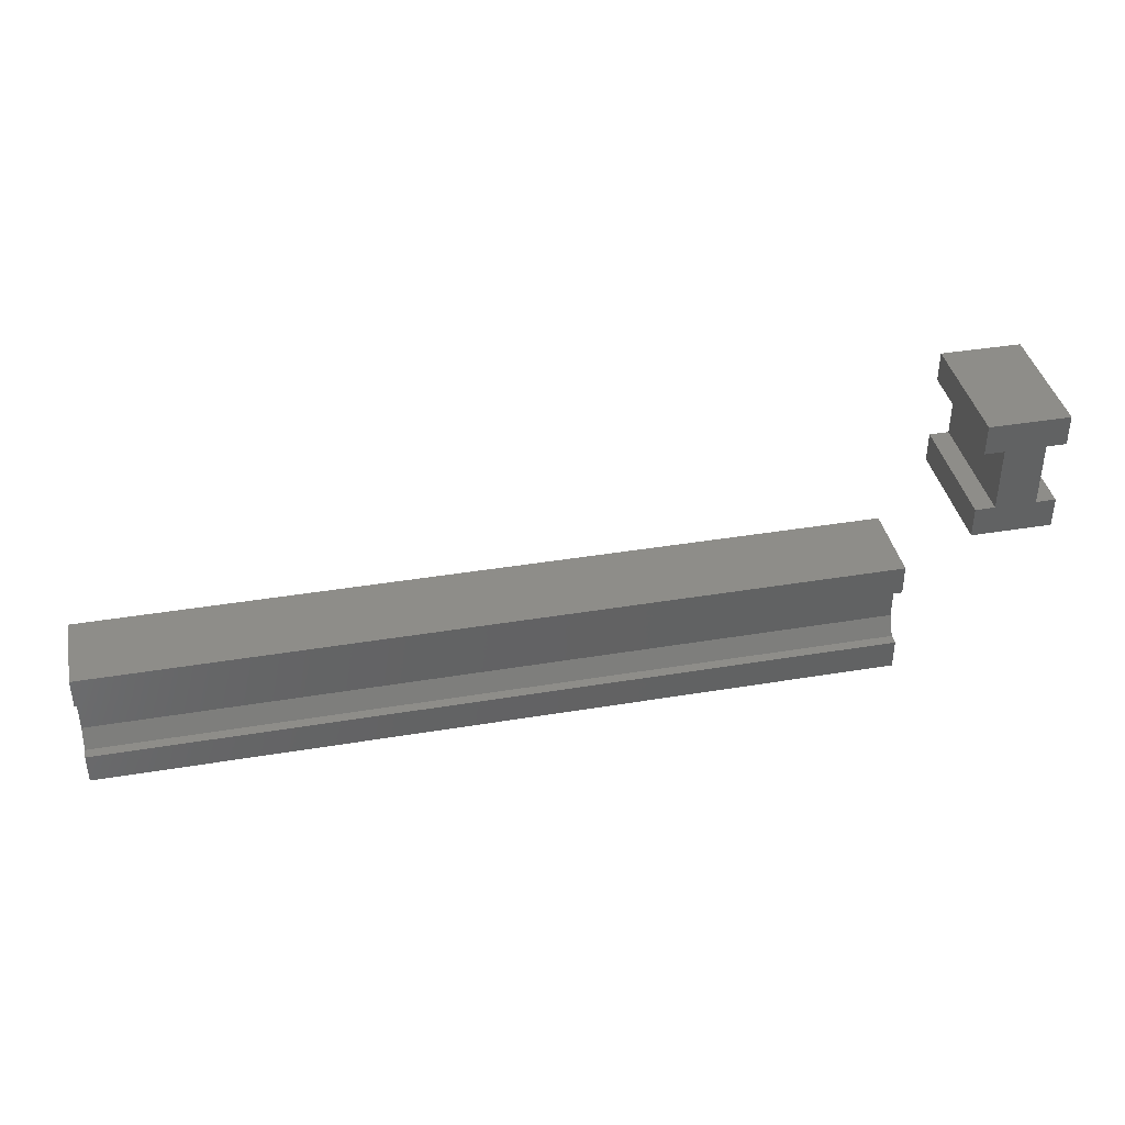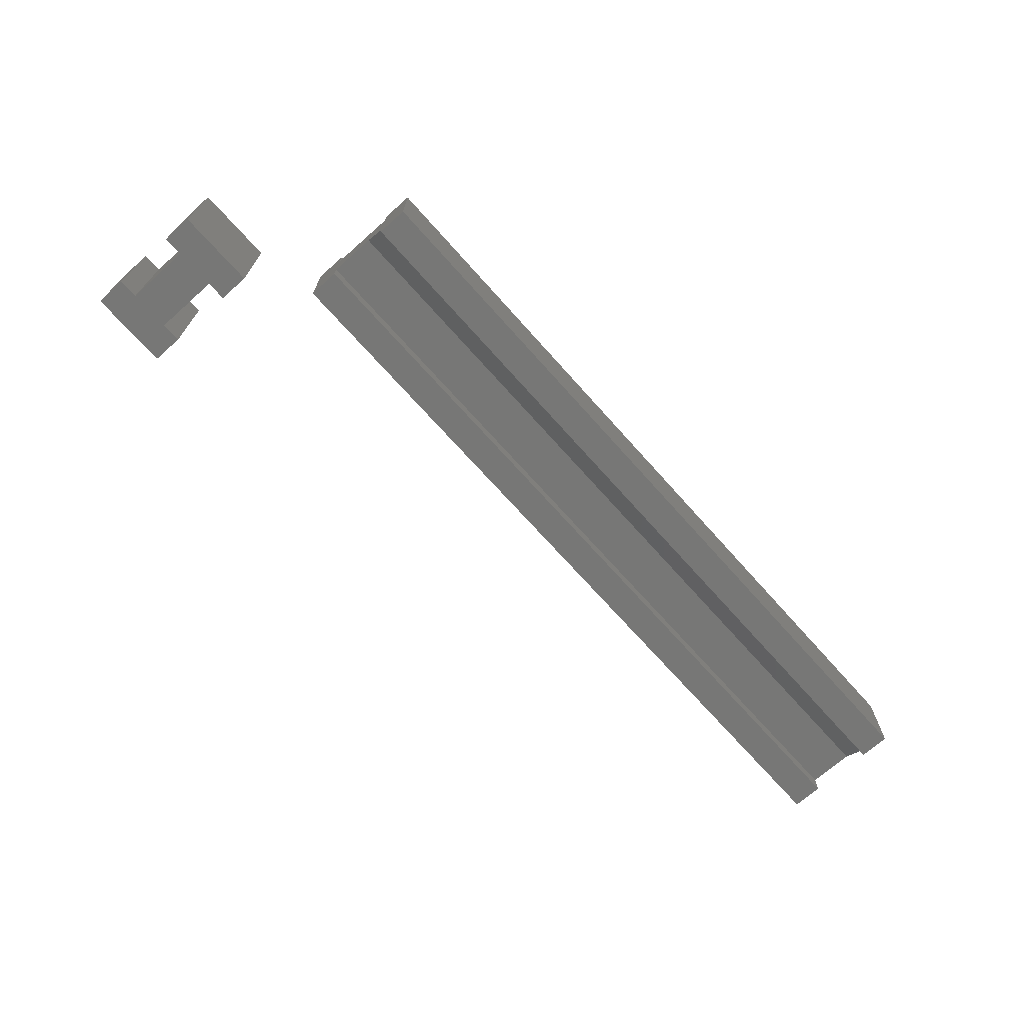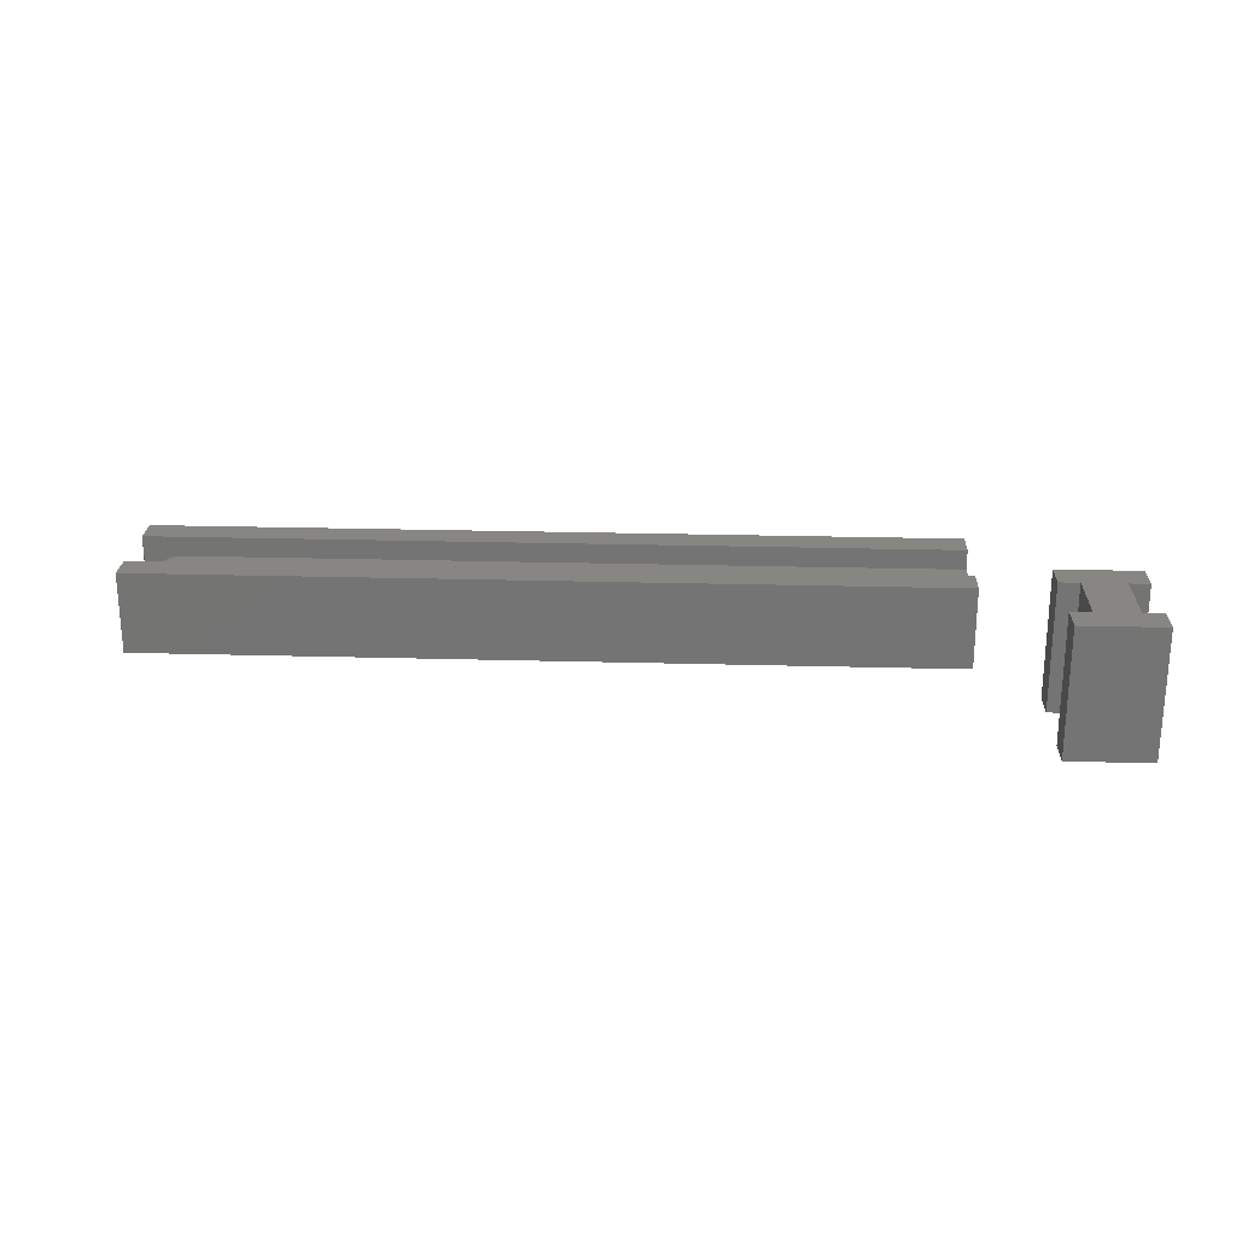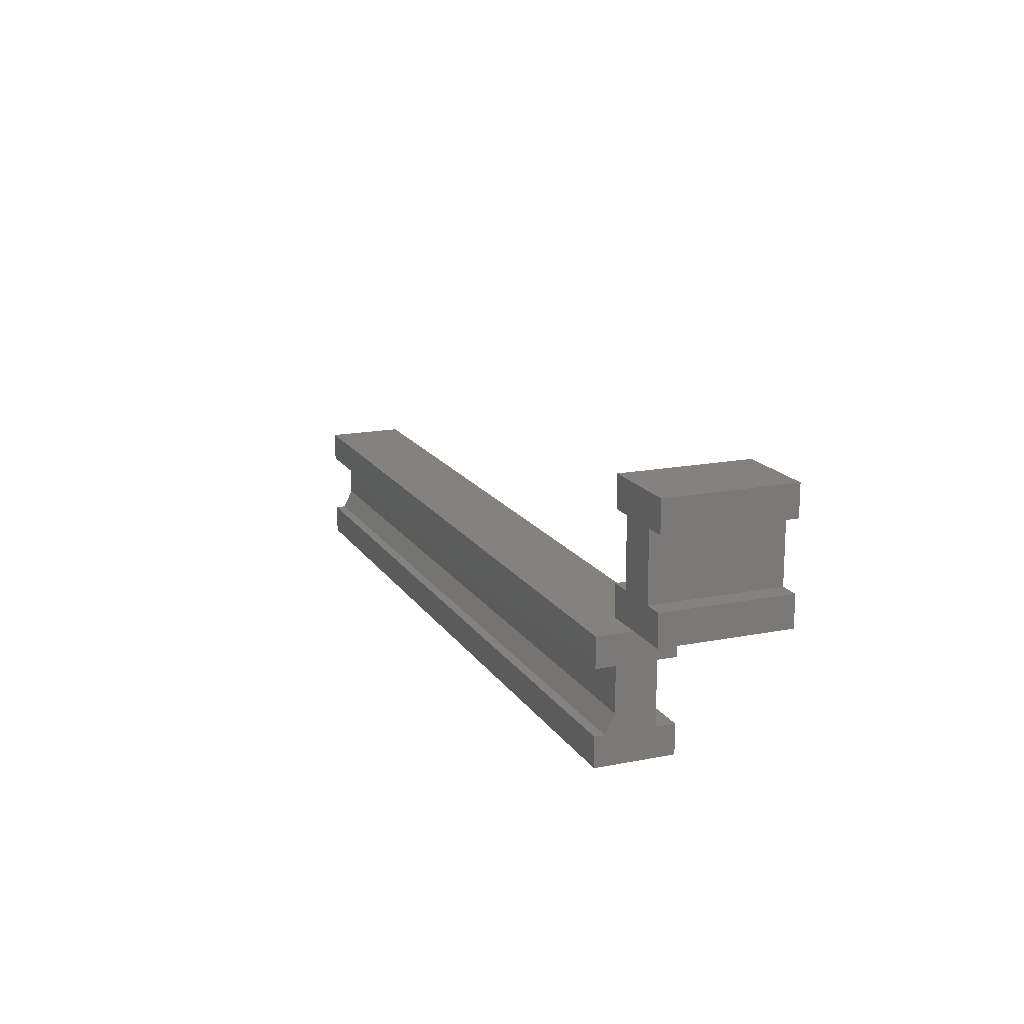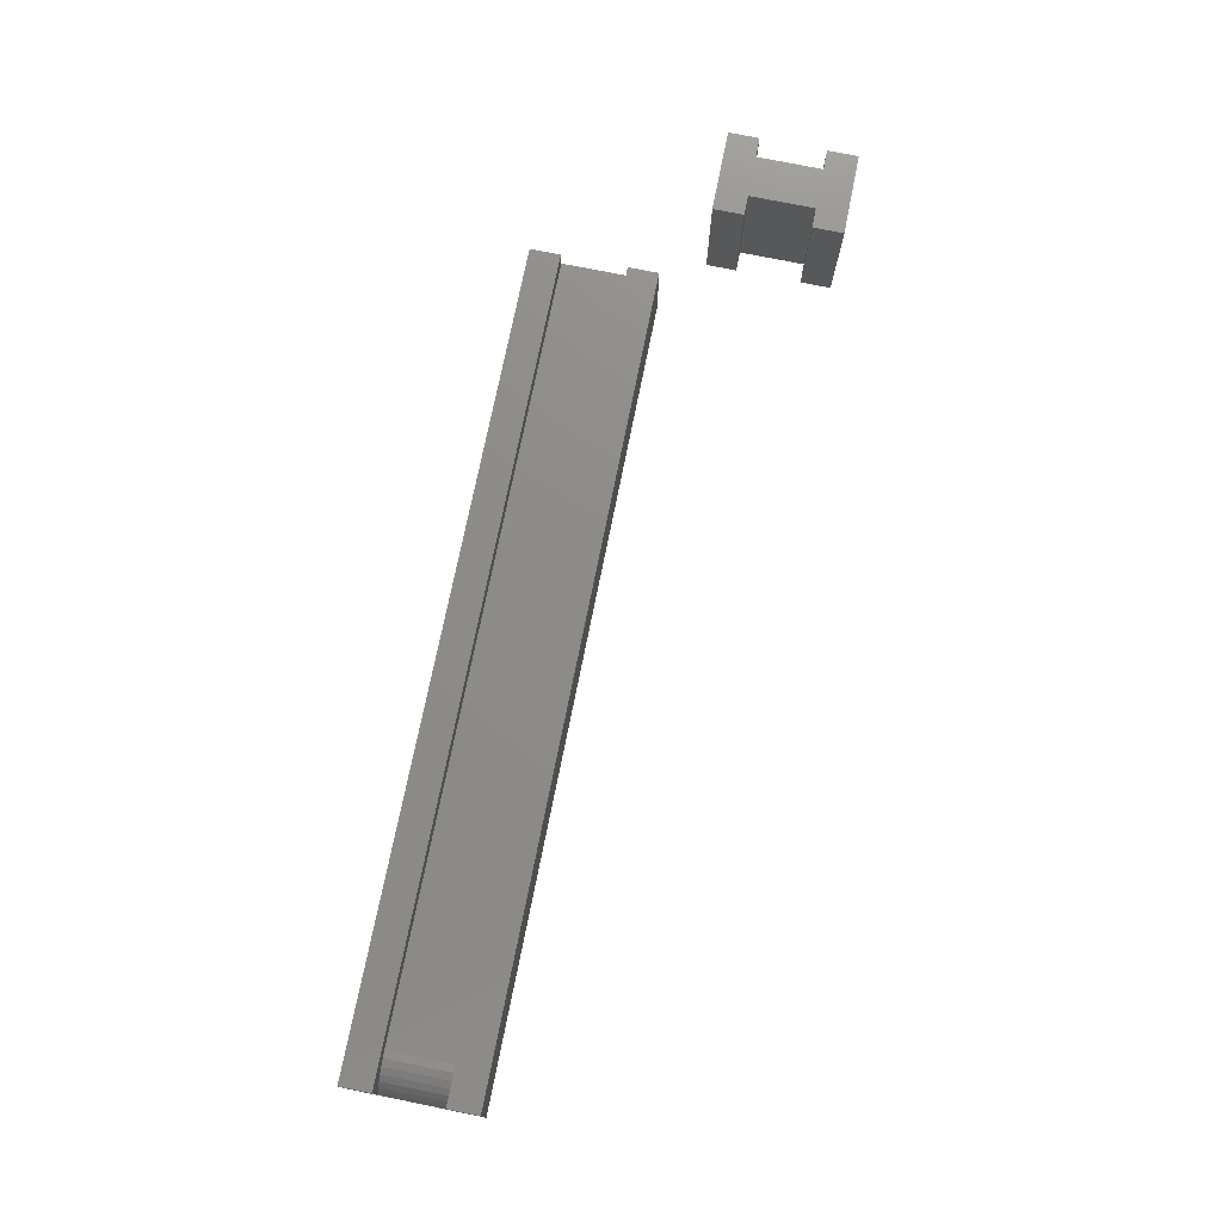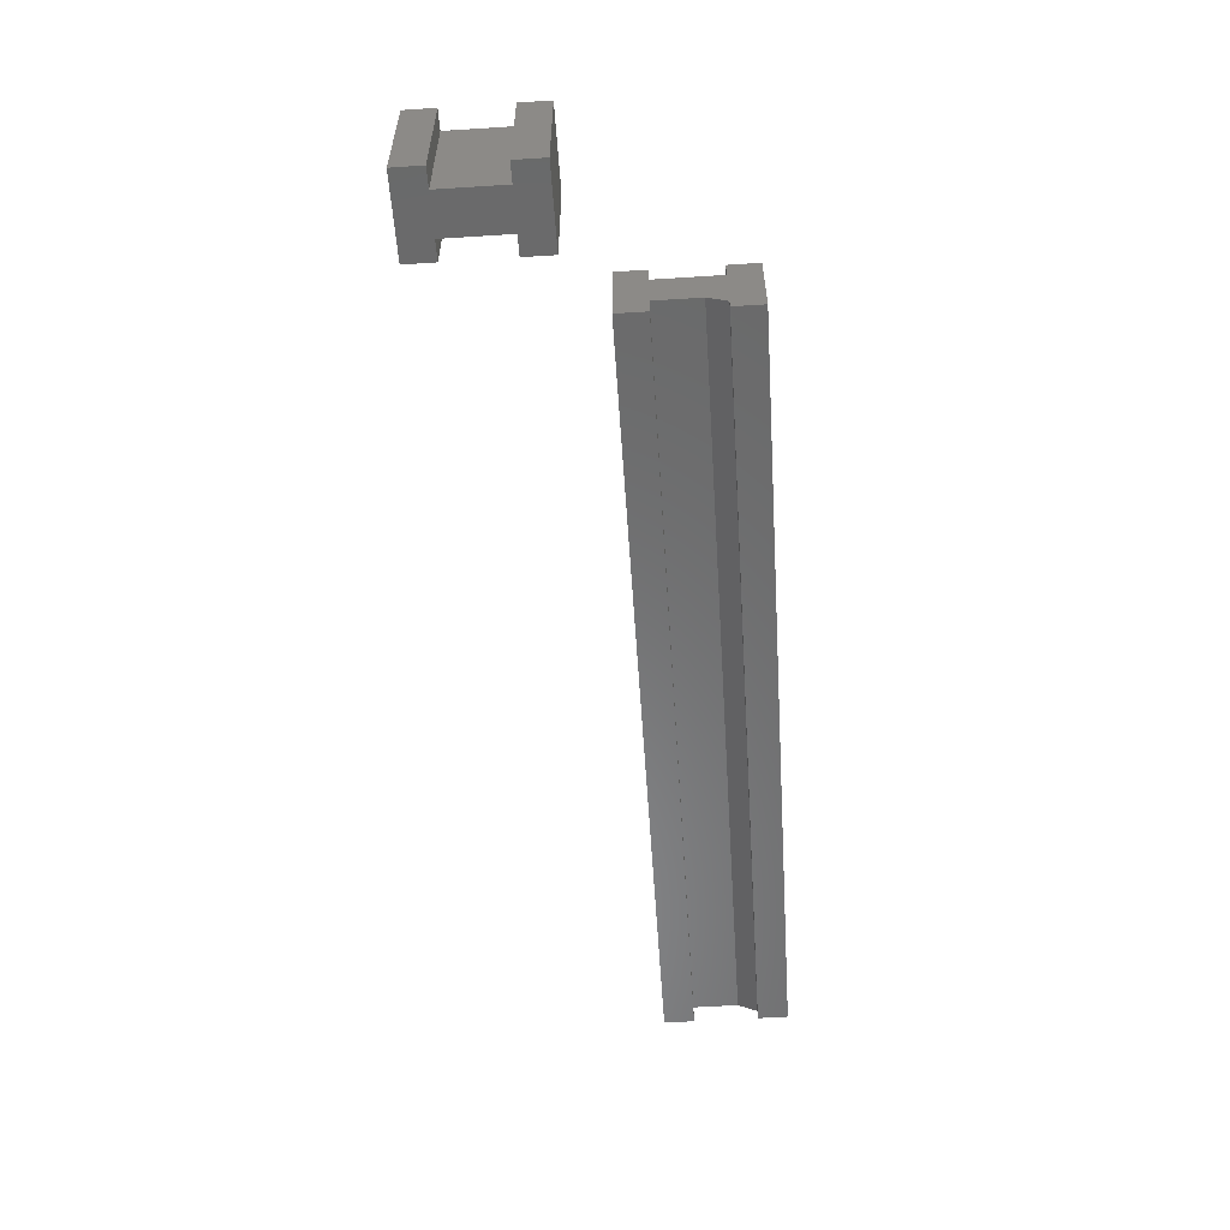
<metadata>
{"format":"stl","ext":"stl","renderer":"f3d","projection":"perspective","resolution":1024,"background":"white","views":[{"elev":39.1,"azim":-11.8,"up":"+Z"},{"elev":-69.8,"azim":131.7,"up":"+Y"},{"elev":23.2,"azim":2.7,"up":"+Y"},{"elev":16.4,"azim":67.9,"up":"+Z"},{"elev":75.2,"azim":-78.6,"up":"+Y"},{"elev":-56.3,"azim":93.8,"up":"+Y"}]}
</metadata>
<code>
# stl→obj: 66 verts, 122 faces
v -1.365e-18 -0.08553 -0.1082
v -1.365e-18 -0.09375 -0.1082
v 0.6406 -0.08553 -0.1082
v 0.6406 -0.09375 -0.1082
v -4.273e-18 -0.07771 -0.05584
v -2.232e-18 -0.07771 -0.0926
v 0.6406 -0.07771 -0.05584
v 0.6406 -0.07771 -0.0926
v -4.834e-18 -0.07582 -0.1082
v -4.273e-18 -0.07582 -0.05584
v -1.365e-18 -0.02854 -0.1082
v 2.217e-34 -0.02854 -0.1328
v 0 -0.09375 -0.1328
v -5.638e-18 -0.02854 -0.03125
v -4.273e-18 -0.02854 -0.05584
v -4.273e-18 -0.09375 -0.05584
v -5.638e-18 -0.09375 -0.03125
v 0.6406 -0.04457 -0.1082
v 0.6406 -0.02854 -0.1328
v 0.6406 -0.02854 -0.1082
v 0.6406 -0.09375 -0.1328
v 0.6406 -0.02854 -0.03125
v 0.6406 -0.09375 -0.03125
v 0.6406 -0.09375 -0.05584
v 0.6406 -0.04457 -0.05584
v 0.6406 -0.02854 -0.05584
v 0.03125 -0.04457 -0.1082
v 0.03125 -0.04457 -0.05584
v 0.0006005 -0.06973 -0.1082
v 0.002379 -0.06386 -0.1082
v 0.005267 -0.05846 -0.1082
v 0.009153 -0.05373 -0.1082
v 0.01389 -0.04984 -0.1082
v 0.01929 -0.04695 -0.1082
v 0.02515 -0.04517 -0.1082
v 0.02515 -0.04517 -0.05584
v 0.01929 -0.04695 -0.05584
v 0.01389 -0.04984 -0.05584
v 0.009153 -0.05373 -0.05584
v 0.005267 -0.05846 -0.05584
v 0.002379 -0.06386 -0.05584
v 0.0006005 -0.06973 -0.05584
v 0.7527 -0.1016 0.1016
v 0.6875 -0.1016 0.1016
v 0.6875 -0.1016 0.07697
v 0.7035 -0.1016 0.07697
v 0.7367 -0.1016 0.07697
v 0.7527 -0.1016 0.07697
v 0.6875 -0.1016 0
v 0.7527 -0.1016 -3.993e-18
v 0.7527 -0.1016 0.02459
v 0.7367 -0.1016 0.02459
v 0.7035 -0.1016 0.02459
v 0.6875 -0.1016 0.02459
v 0.7527 7.24e-18 0.1016
v 0.7527 7.24e-18 0.07697
v 0.7367 5.46e-18 0.07697
v 0.7035 1.78e-18 0.07697
v 0.6875 5.233e-34 0.07697
v 0.6875 6.904e-34 0.1016
v 0.6875 0 0
v 0.6875 1.672e-34 0.02459
v 0.7035 1.78e-18 0.02459
v 0.7367 5.46e-18 0.02459
v 0.7527 7.24e-18 0.02459
v 0.7527 7.24e-18 -3.993e-18
f 1 2 3
f 3 2 4
f 5 6 7
f 7 6 8
f 9 6 10
f 6 5 10
f 11 12 9
f 13 2 12
f 1 6 9
f 1 9 12
f 1 12 2
f 14 15 10
f 14 10 5
f 14 5 16
f 14 16 17
f 18 19 20
f 19 4 21
f 3 4 19
f 3 19 18
f 3 18 8
f 22 23 24
f 22 24 7
f 22 7 25
f 22 25 26
f 8 18 7
f 7 18 25
f 6 1 8
f 8 1 3
f 15 14 26
f 26 14 22
f 12 11 19
f 19 11 20
f 27 28 18
f 18 28 25
f 11 29 30
f 11 30 31
f 11 31 32
f 11 32 33
f 11 33 34
f 11 34 35
f 11 35 27
f 11 27 18
f 11 18 20
f 15 26 25
f 15 25 28
f 15 28 36
f 15 36 37
f 15 37 38
f 15 38 39
f 15 39 40
f 15 40 41
f 15 41 42
f 14 17 22
f 22 17 23
f 13 12 21
f 21 12 19
f 9 10 29
f 29 10 42
f 29 42 30
f 30 42 41
f 30 41 31
f 31 41 40
f 31 40 32
f 32 40 39
f 32 39 33
f 33 39 38
f 33 38 34
f 34 38 37
f 34 37 35
f 35 37 36
f 35 36 27
f 27 36 28
f 2 13 4
f 4 13 21
f 16 5 24
f 24 5 7
f 17 16 23
f 23 16 24
f 43 44 45
f 43 45 46
f 43 46 47
f 43 47 48
f 49 50 51
f 49 51 52
f 49 52 53
f 49 53 54
f 53 52 46
f 46 52 47
f 55 56 57
f 55 57 58
f 55 58 59
f 55 59 60
f 61 62 63
f 61 63 64
f 61 64 65
f 61 65 66
f 63 58 64
f 64 58 57
f 62 61 54
f 54 61 49
f 63 62 53
f 53 62 54
f 58 63 46
f 46 63 53
f 59 58 45
f 45 58 46
f 60 59 44
f 44 59 45
f 55 60 43
f 43 60 44
f 56 55 48
f 48 55 43
f 57 56 47
f 47 56 48
f 64 57 52
f 52 57 47
f 65 64 51
f 51 64 52
f 66 65 50
f 50 65 51
f 61 66 49
f 49 66 50

</code>
